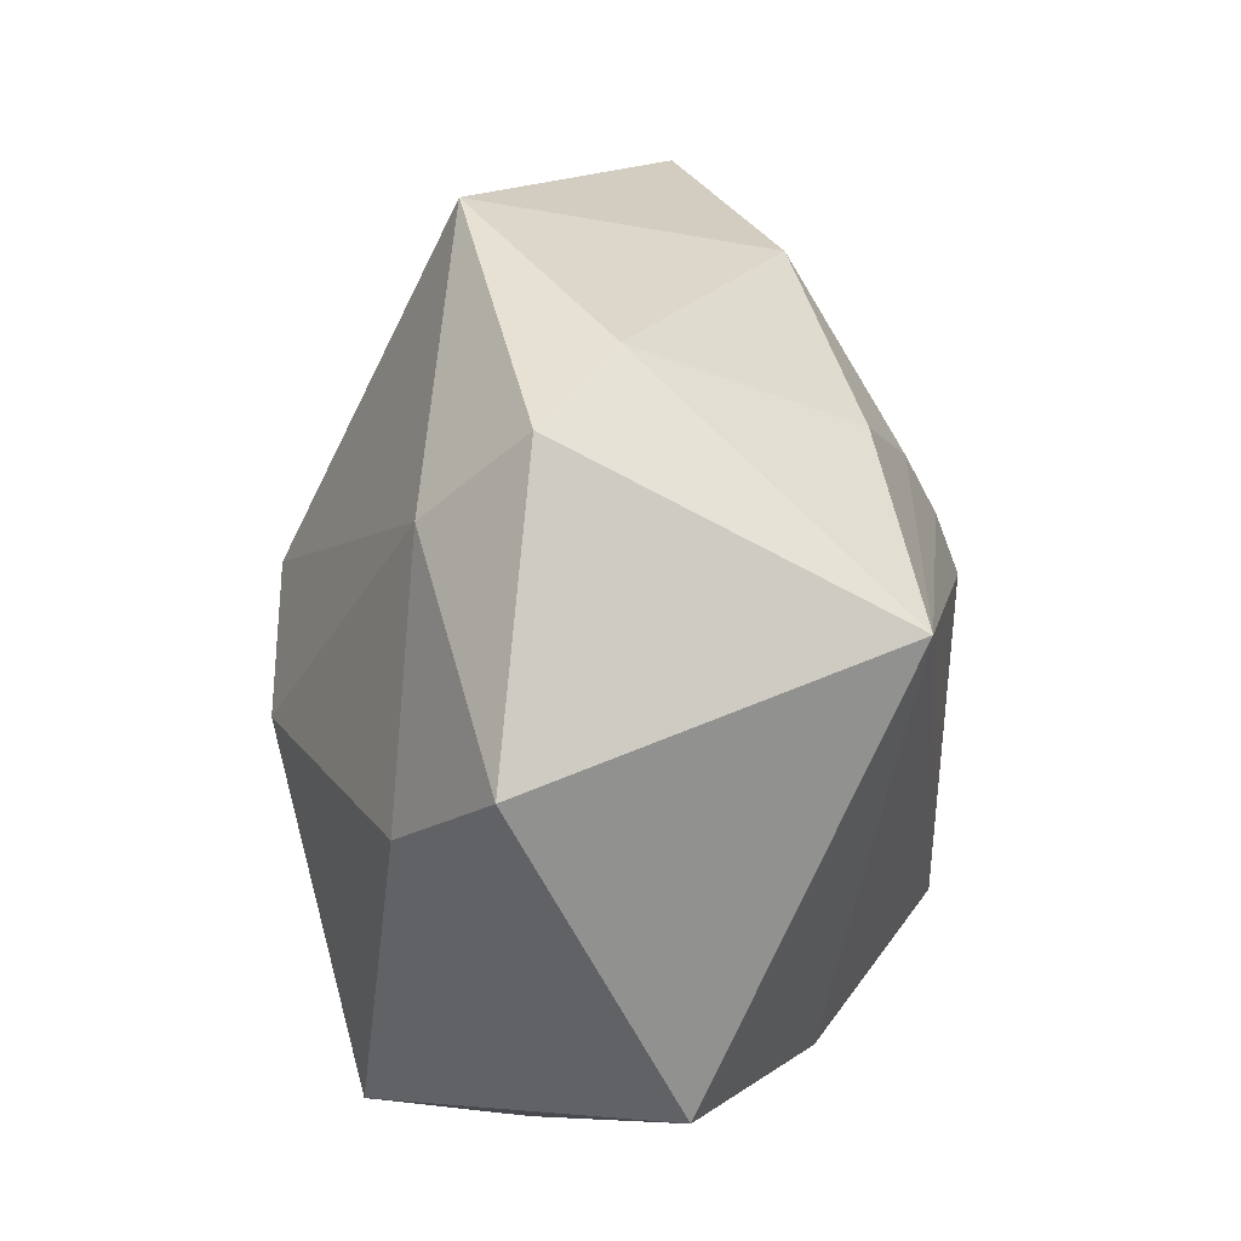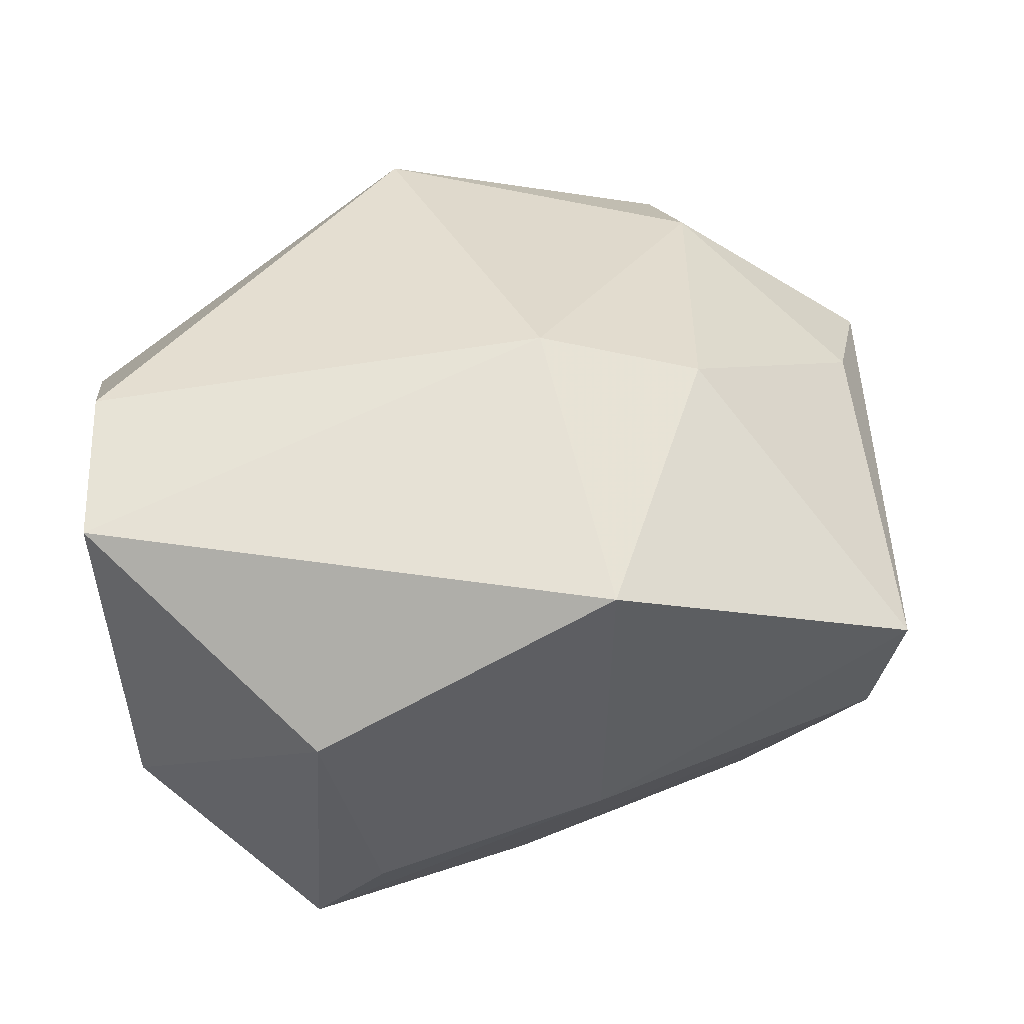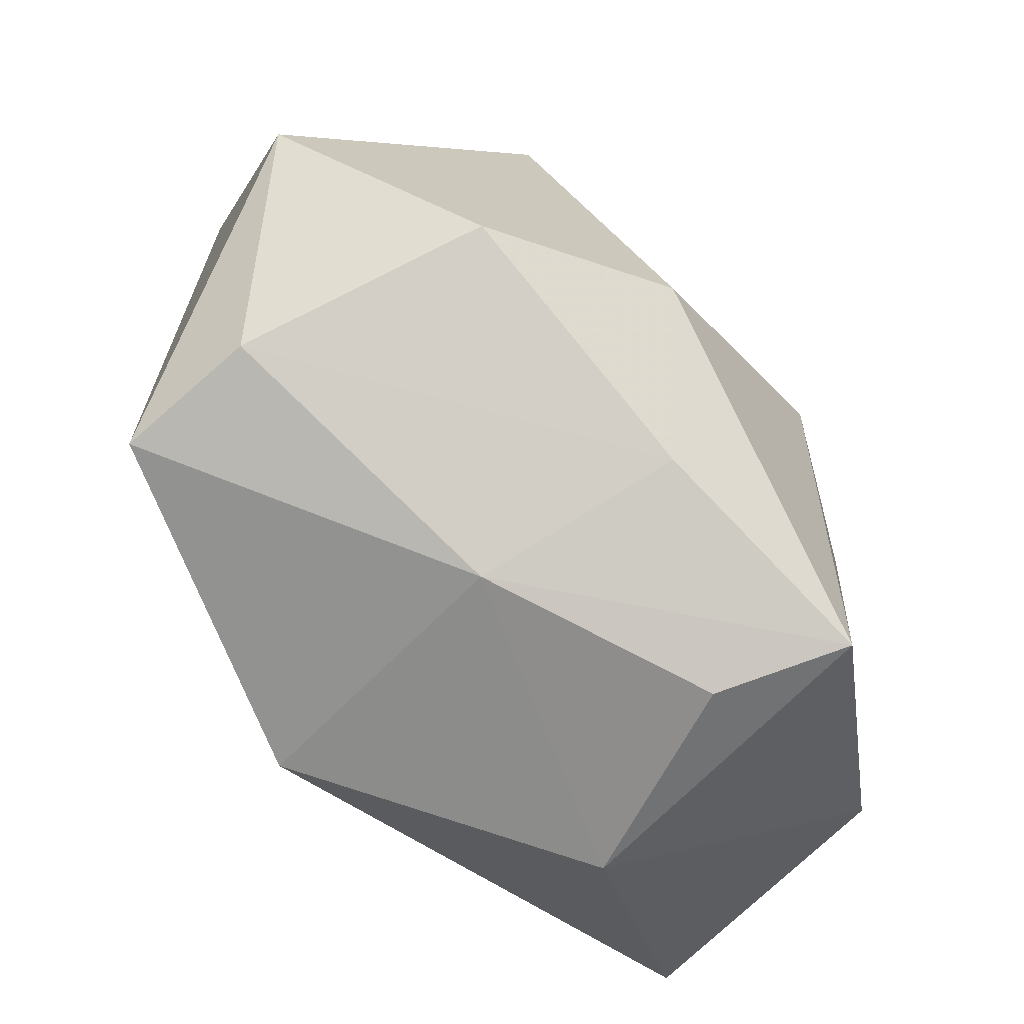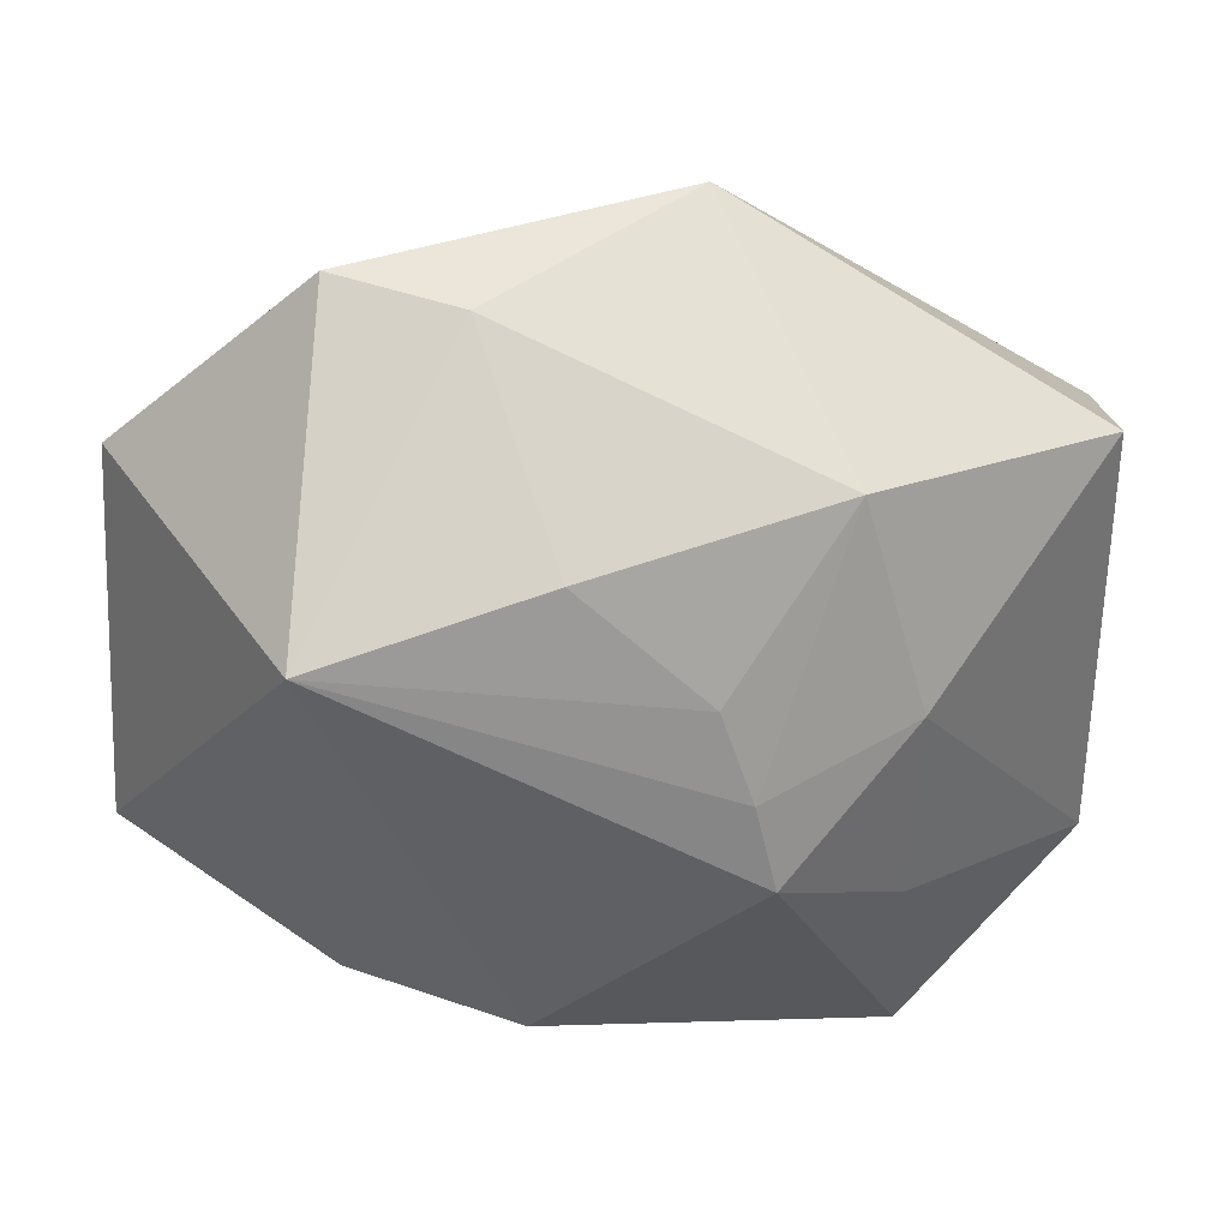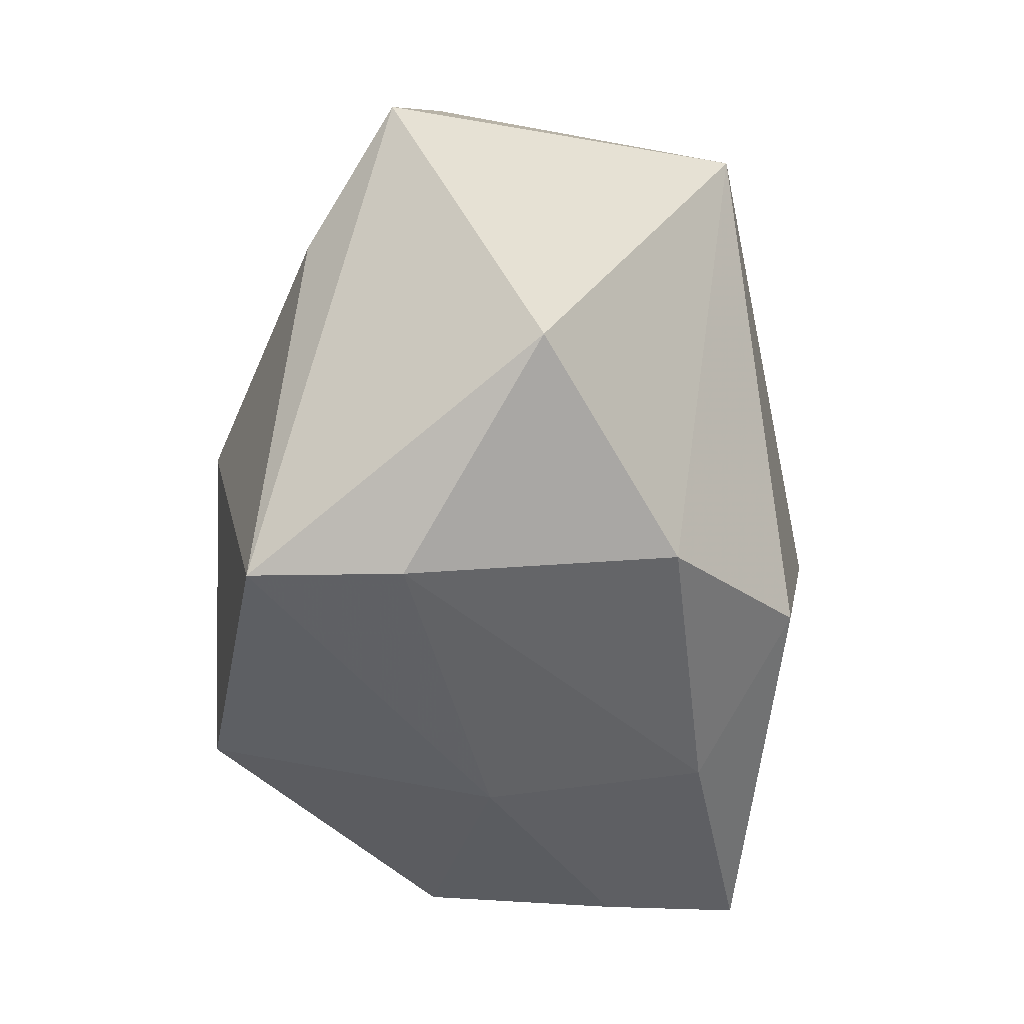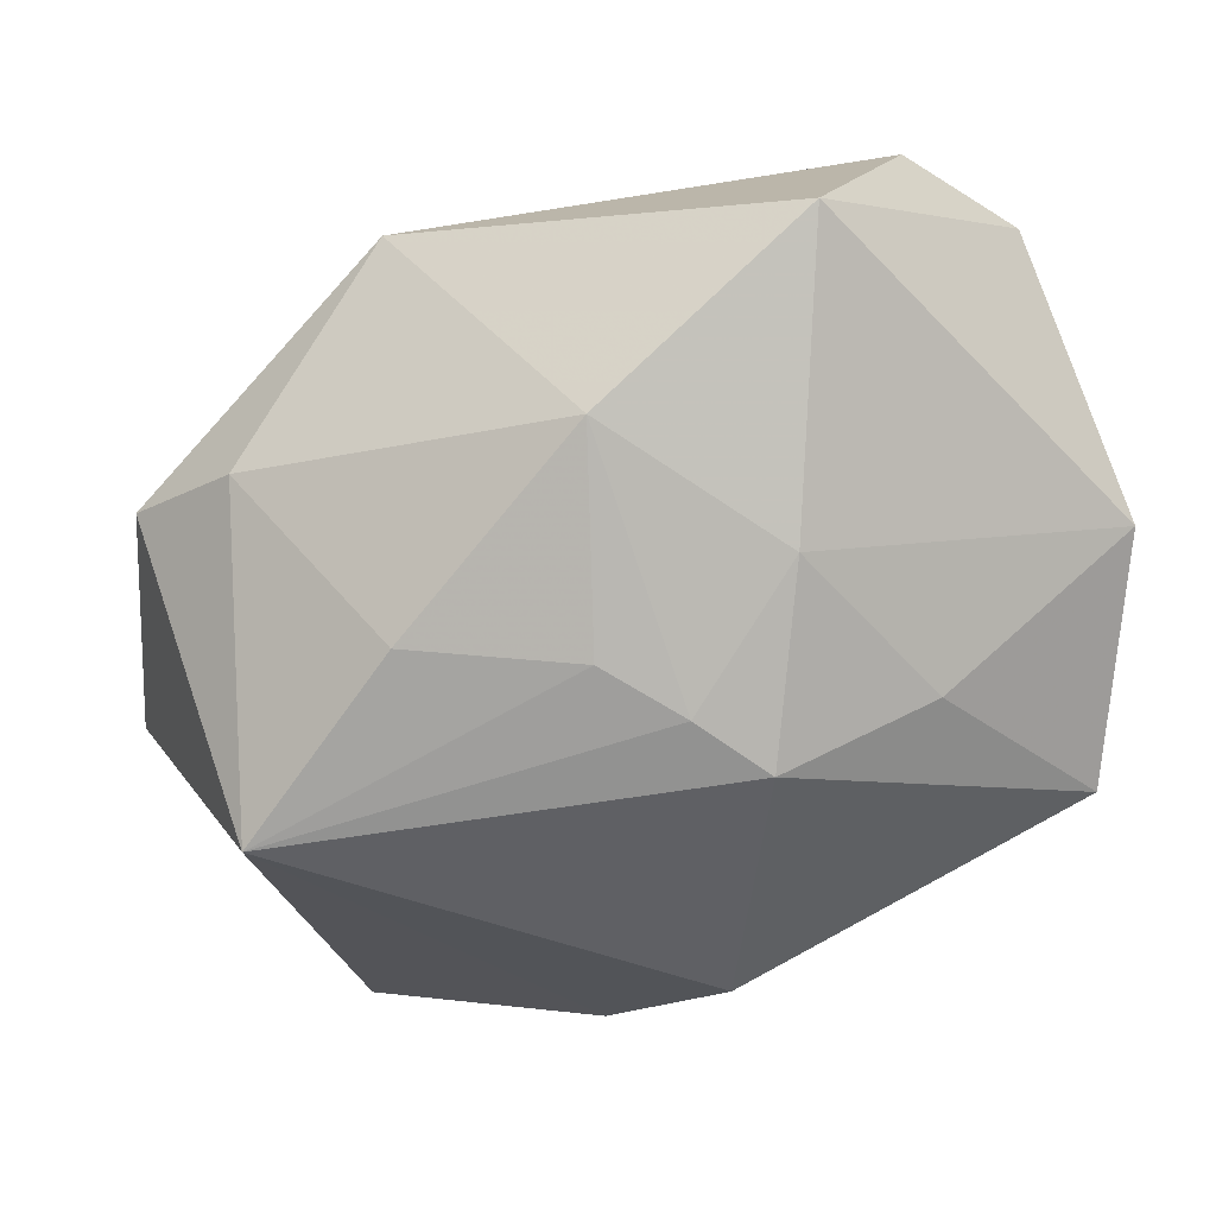
<metadata>
{"format":"obj","ext":"obj","renderer":"f3d","projection":"perspective","resolution":1024,"background":"white","views":[{"elev":39.6,"azim":104.5,"up":"+Y"},{"elev":62.4,"azim":-10.9,"up":"+Z"},{"elev":-79.6,"azim":141.1,"up":"+Y"},{"elev":47.4,"azim":-173.3,"up":"+Y"},{"elev":-35.2,"azim":107.9,"up":"+Y"},{"elev":-41.9,"azim":-138.7,"up":"+Z"}]}
</metadata>
<code>
v 0.02254 0.0242 -0.03077
v 0.04383 -0.01172 -0.01755
v -0.02031 -0.03552 -0.004337
v -0.02707 -0.01052 -0.01911
v 0.02452 0.03915 -0.000167
v 0.02294 -0.02324 -0.02376
v 0.03931 0.008992 0.007697
v -0.04175 0.02353 0.005277
v -0.02765 -0.03428 -0.01582
v -0.02064 0.02866 -0.009976
v 0.005513 -0.02467 0.02951
v 0.003116 -0.03375 0.0008149
v -0.04064 0.00806 0.02648
v -0.02725 0.009412 -0.01604
v -0.01053 0.0162 -0.02328
v 0.001978 0.0276 -0.02176
v 0.01973 0.001084 0.02521
v 0.03614 -0.0261 0.01304
v 0.03362 -0.02719 -0.001126
v -0.04327 -0.01994 -0.002066
v -0.04327 -0.006935 0.02732
v 0.04448 0.02003 -0.002598
v 0.01174 0.03915 -0.003532
v 0.00411 0.005142 0.02951
v -0.004258 -0.03039 -0.01849
v -0.0162 -0.0004035 -0.02821
v -0.005604 0.03915 0.01478
v 0.02569 0.02967 0.009104
v 0.00482 -0.02012 -0.03048
v -0.02462 -0.02928 0.01661
v -0.01392 0.007853 -0.02596
f 18 17 11
f 1 5 22
f 24 21 11
f 11 17 24
f 16 1 15
f 10 8 27
f 16 15 10
f 22 18 2
f 2 1 22
f 6 1 2
f 7 18 22
f 17 18 7
f 6 25 29
f 26 1 29
f 29 1 6
f 13 24 27
f 21 24 13
f 27 8 13
f 13 8 21
f 31 1 26
f 31 15 1
f 31 10 15
f 16 10 23
f 23 1 16
f 5 1 23
f 27 5 23
f 23 10 27
f 6 2 19
f 19 2 18
f 19 25 6
f 17 7 28
f 28 5 27
f 22 5 28
f 28 7 22
f 27 24 28
f 28 24 17
f 11 21 30
f 12 18 11
f 11 30 12
f 12 30 3
f 12 19 18
f 25 19 12
f 21 8 20
f 20 30 21
f 14 31 26
f 10 31 14
f 8 10 14
f 26 4 14
f 14 20 8
f 4 20 14
f 3 30 9
f 30 20 9
f 25 12 9
f 9 12 3
f 9 20 4
f 9 29 25
f 9 4 26
f 26 29 9

</code>
